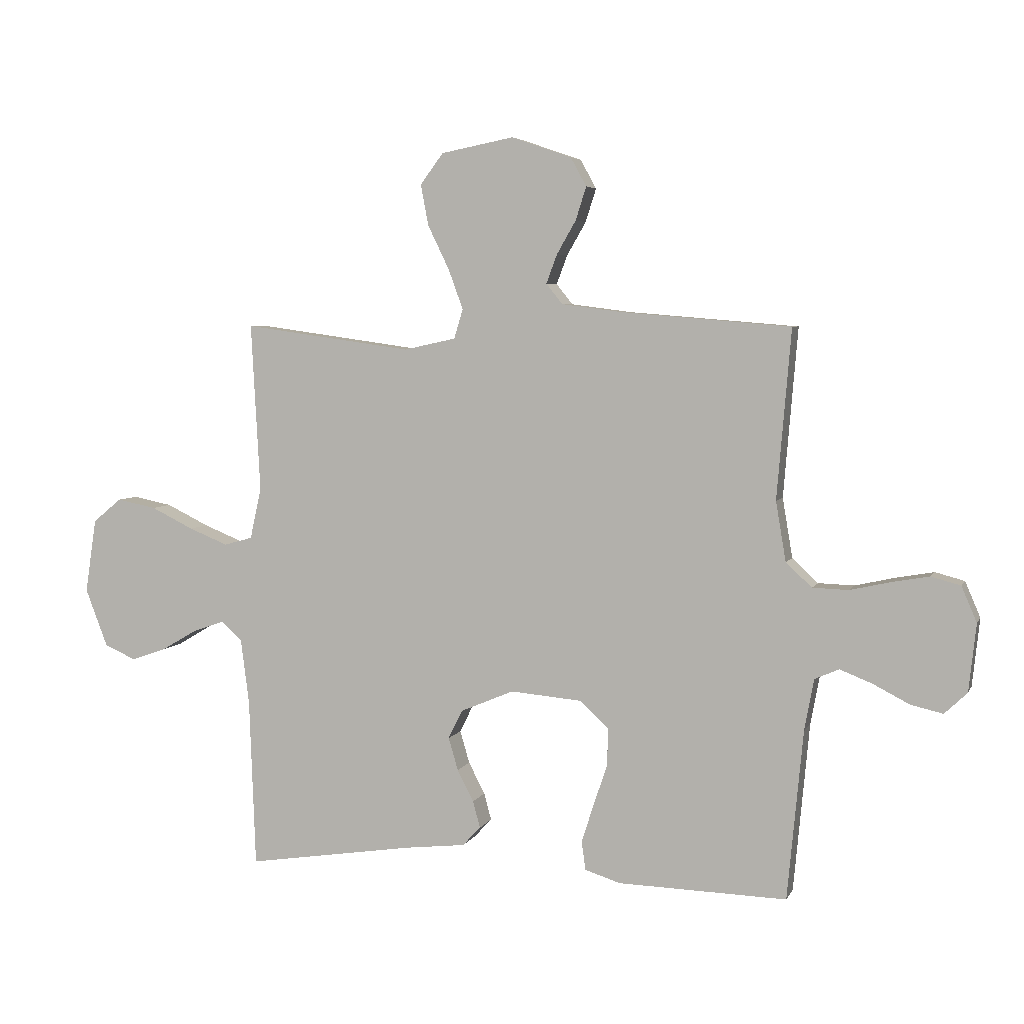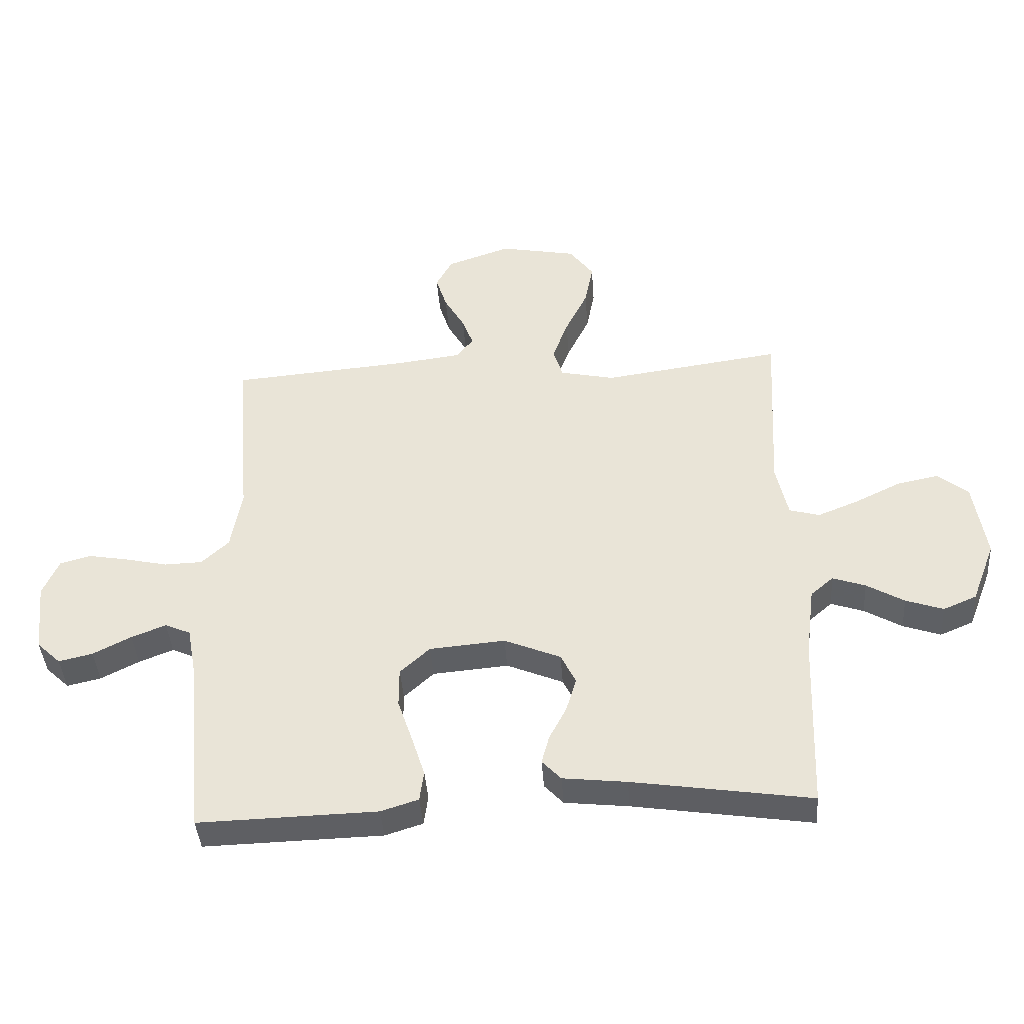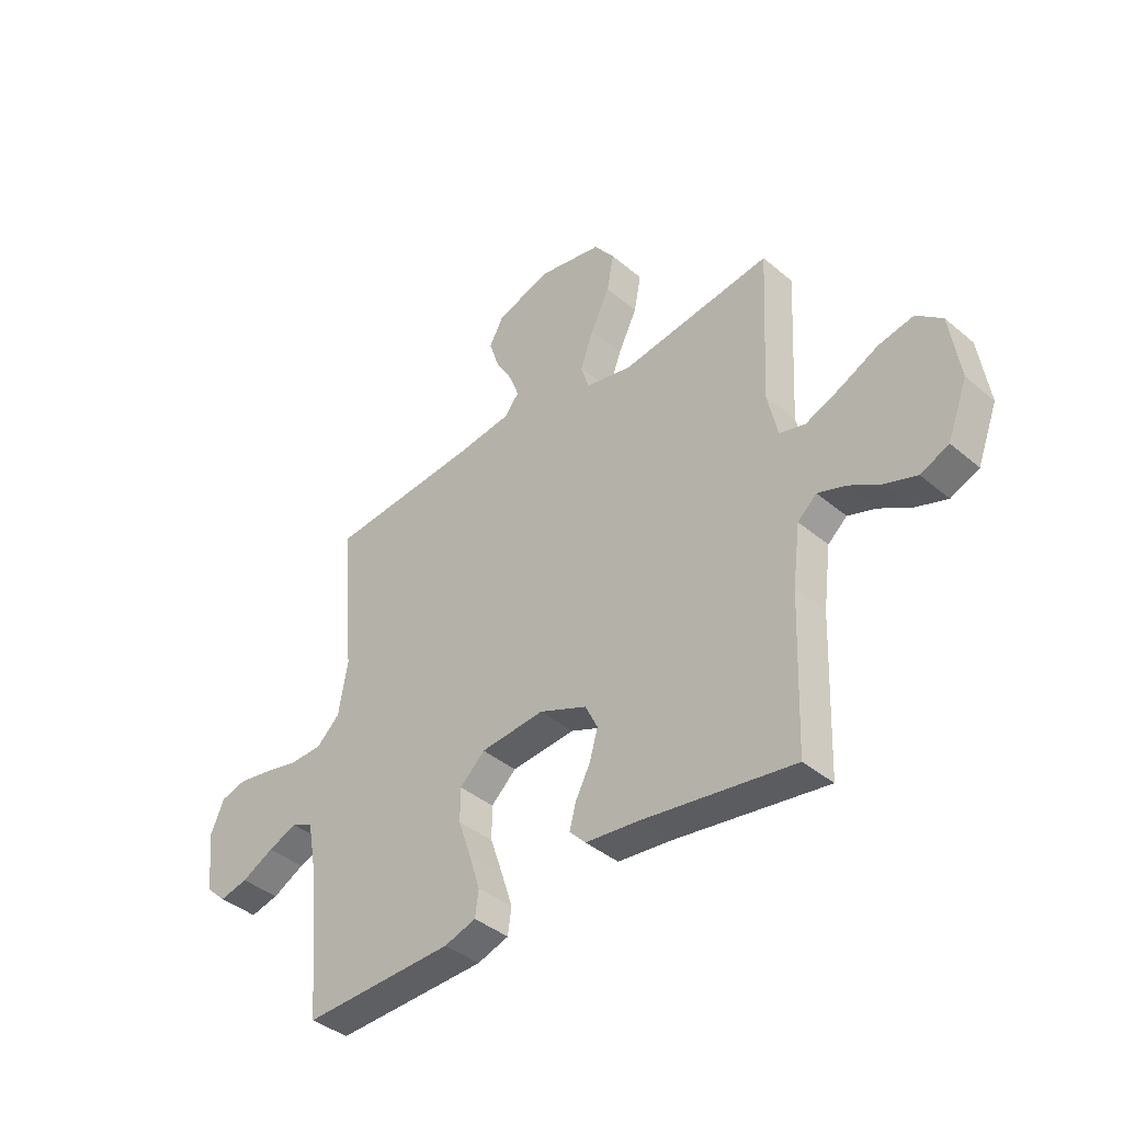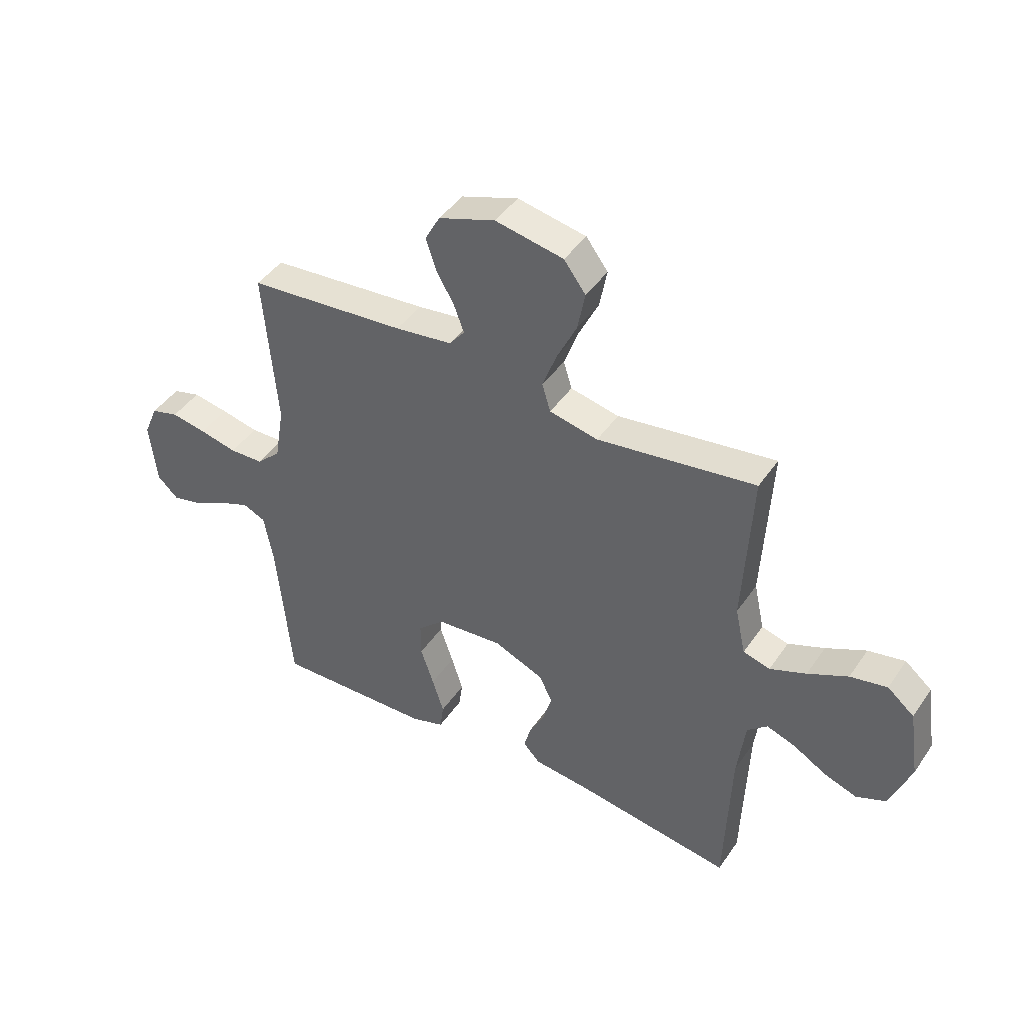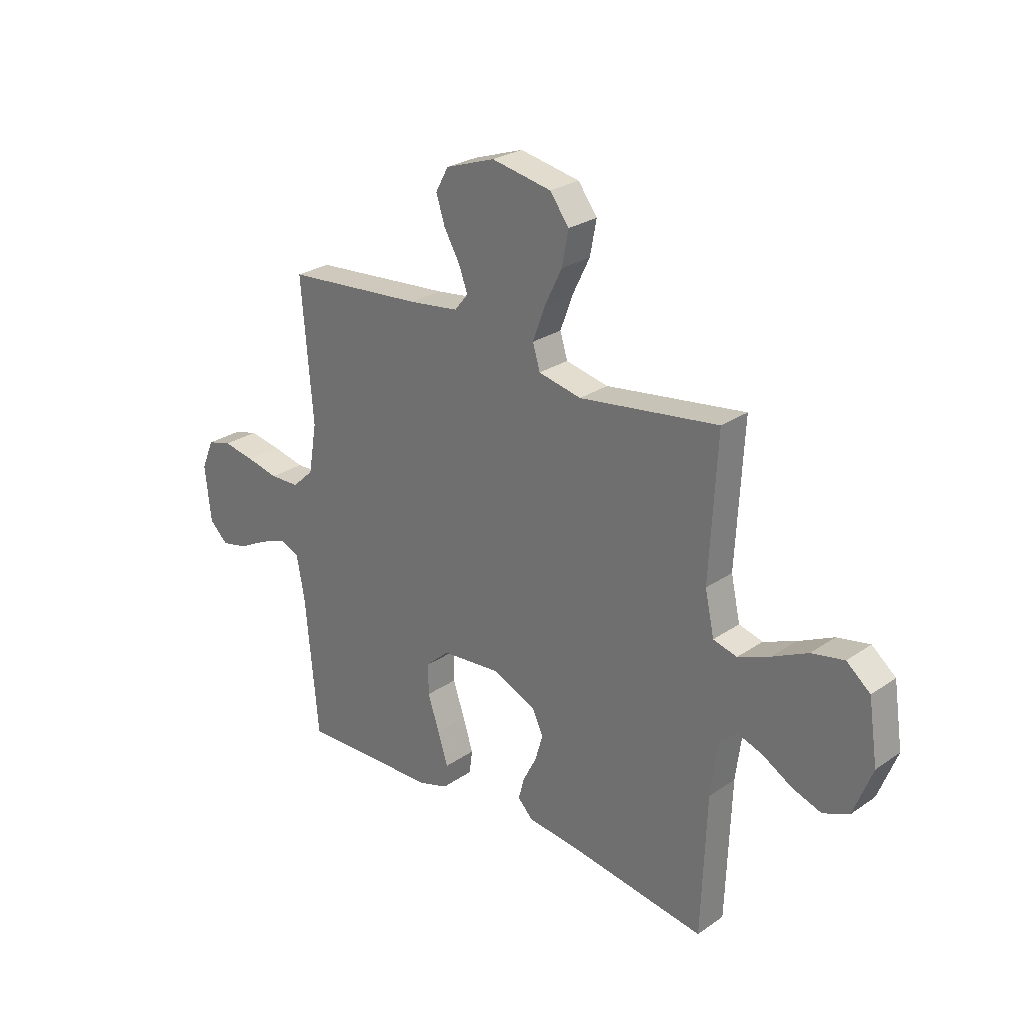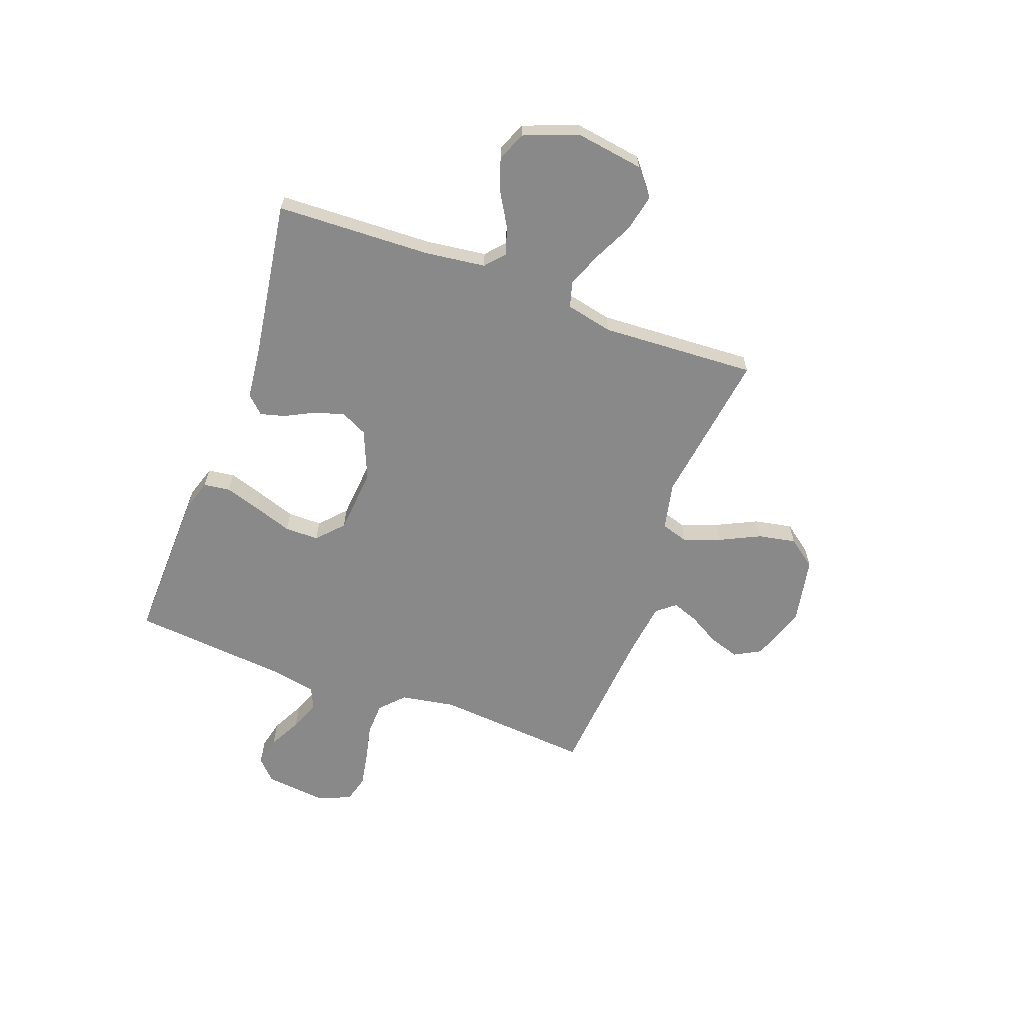
<metadata>
{"format":"obj","ext":"obj","renderer":"f3d","projection":"perspective","resolution":1024,"background":"white","views":[{"elev":4.9,"azim":16.3,"up":"+Z"},{"elev":-41.3,"azim":-176.0,"up":"+Z"},{"elev":-40.2,"azim":-135.9,"up":"+Z"},{"elev":43.7,"azim":-148.1,"up":"+Z"},{"elev":26.5,"azim":-136.9,"up":"+Z"},{"elev":-63.1,"azim":-110.2,"up":"+Y"}]}
</metadata>
<code>
v 0.5 0.07 -0.5
v 0.2 0.07 -0.492
v 0.137 0.07 -0.472
v 0.13 0.07 -0.421
v 0.152 0.07 -0.352
v 0.177 0.07 -0.278
v 0.177 0.07 -0.212
v 0.127 0.07 -0.166
v 0 0.07 -0.155
v -0.095 0.07 -0.195
v -0.12 0.07 -0.246
v -0.103 0.07 -0.304
v -0.074 0.07 -0.36
v -0.061 0.07 -0.408
v -0.093 0.07 -0.442
v -0.2 0.07 -0.454
v -0.5 0.07 -0.5
v -0.511 0.07 -0.2
v -0.526 0.07 -0.083
v -0.564 0.07 -0.05
v -0.619 0.07 -0.069
v -0.682 0.07 -0.106
v -0.745 0.07 -0.128
v -0.801 0.07 -0.104
v -0.841 0.07 0
v -0.821 0.07 0.132
v -0.77 0.07 0.174
v -0.7 0.07 0.16
v -0.624 0.07 0.123
v -0.555 0.07 0.095
v -0.504 0.07 0.109
v -0.484 0.07 0.2
v -0.5 0.07 0.5
v -0.2 0.07 0.458
v -0.108 0.07 0.478
v -0.092 0.07 0.53
v -0.118 0.07 0.601
v -0.156 0.07 0.679
v -0.17 0.07 0.752
v -0.129 0.07 0.807
v 0 0.07 0.832
v 0.107 0.07 0.795
v 0.135 0.07 0.744
v 0.116 0.07 0.685
v 0.082 0.07 0.626
v 0.063 0.07 0.575
v 0.092 0.07 0.539
v 0.2 0.07 0.525
v 0.5 0.07 0.5
v 0.475 0.07 0.2
v 0.493 0.07 0.094
v 0.539 0.07 0.051
v 0.603 0.07 0.049
v 0.674 0.07 0.065
v 0.741 0.07 0.077
v 0.793 0.07 0.063
v 0.82 0.07 0
v 0.807 0.07 -0.12
v 0.767 0.07 -0.158
v 0.71 0.07 -0.145
v 0.646 0.07 -0.112
v 0.588 0.07 -0.089
v 0.545 0.07 -0.108
v 0.528 0.07 -0.2
v 0.5 0 -0.5
v 0.2 0 -0.492
v 0.137 0 -0.472
v 0.13 0 -0.421
v 0.152 0 -0.352
v 0.177 0 -0.278
v 0.177 0 -0.212
v 0.127 0 -0.166
v 0 0 -0.155
v -0.095 0 -0.195
v -0.12 0 -0.246
v -0.103 0 -0.304
v -0.074 0 -0.36
v -0.061 0 -0.408
v -0.093 0 -0.442
v -0.2 0 -0.454
v -0.5 0 -0.5
v -0.511 0 -0.2
v -0.526 0 -0.083
v -0.564 0 -0.05
v -0.619 0 -0.069
v -0.682 0 -0.106
v -0.745 0 -0.128
v -0.801 0 -0.104
v -0.841 0 0
v -0.821 0 0.132
v -0.77 0 0.174
v -0.7 0 0.16
v -0.624 0 0.123
v -0.555 0 0.095
v -0.504 0 0.109
v -0.484 0 0.2
v -0.5 0 0.5
v -0.2 0 0.458
v -0.108 0 0.478
v -0.092 0 0.53
v -0.118 0 0.601
v -0.156 0 0.679
v -0.17 0 0.752
v -0.129 0 0.807
v 0 0 0.832
v 0.107 0 0.795
v 0.135 0 0.744
v 0.116 0 0.685
v 0.082 0 0.626
v 0.063 0 0.575
v 0.092 0 0.539
v 0.2 0 0.525
v 0.5 0 0.5
v 0.475 0 0.2
v 0.493 0 0.094
v 0.539 0 0.051
v 0.603 0 0.049
v 0.674 0 0.065
v 0.741 0 0.077
v 0.793 0 0.063
v 0.82 0 0
v 0.807 0 -0.12
v 0.767 0 -0.158
v 0.71 0 -0.145
v 0.646 0 -0.112
v 0.588 0 -0.089
v 0.545 0 -0.108
v 0.528 0 -0.2
f 58 59 60 61
f 58 61 62
f 57 58 62
f 56 57 62
f 53 54 55 56
f 53 56 62 63
f 48 49 50
f 47 48 50 51
f 42 43 44 45
f 42 45 46
f 41 42 46
f 40 41 46
f 37 38 39 40
f 36 37 40 46
f 35 36 46 47
f 32 33 34
f 31 32 34 35
f 26 27 28 29
f 26 29 30
f 25 26 30
f 24 25 30 31
f 21 22 23 24
f 20 21 24 31
f 16 17 18
f 16 18 19
f 15 16 19
f 12 13 14 15
f 11 12 15 19
f 10 11 19 20
f 3 4 5 6
f 1 2 3 6
f 64 1 6 7
f 63 64 7 8
f 52 53 63 8
f 51 52 8 9
f 31 35 47 51
f 20 31 51
f 9 10 20 51
f 125 124 123 122
f 126 125 122
f 126 122 121
f 126 121 120
f 120 119 118 117
f 127 126 120 117
f 114 113 112
f 115 114 112 111
f 109 108 107 106
f 110 109 106
f 110 106 105
f 110 105 104
f 104 103 102 101
f 110 104 101 100
f 111 110 100 99
f 98 97 96
f 99 98 96 95
f 93 92 91 90
f 94 93 90
f 94 90 89
f 95 94 89 88
f 88 87 86 85
f 95 88 85 84
f 82 81 80
f 83 82 80
f 83 80 79
f 79 78 77 76
f 83 79 76 75
f 84 83 75 74
f 70 69 68 67
f 70 67 66 65
f 71 70 65 128
f 72 71 128 127
f 72 127 117 116
f 73 72 116 115
f 115 111 99 95
f 115 95 84
f 115 84 74 73
f 1 65 66 2
f 2 66 67 3
f 3 67 68 4
f 4 68 69 5
f 5 69 70 6
f 6 70 71 7
f 7 71 72 8
f 8 72 73 9
f 9 73 74 10
f 10 74 75 11
f 11 75 76 12
f 12 76 77 13
f 13 77 78 14
f 14 78 79 15
f 15 79 80 16
f 16 80 81 17
f 17 81 82 18
f 18 82 83 19
f 19 83 84 20
f 20 84 85 21
f 21 85 86 22
f 22 86 87 23
f 23 87 88 24
f 24 88 89 25
f 25 89 90 26
f 26 90 91 27
f 27 91 92 28
f 28 92 93 29
f 29 93 94 30
f 30 94 95 31
f 31 95 96 32
f 32 96 97 33
f 33 97 98 34
f 34 98 99 35
f 35 99 100 36
f 36 100 101 37
f 37 101 102 38
f 38 102 103 39
f 39 103 104 40
f 40 104 105 41
f 41 105 106 42
f 42 106 107 43
f 43 107 108 44
f 44 108 109 45
f 45 109 110 46
f 46 110 111 47
f 47 111 112 48
f 48 112 113 49
f 49 113 114 50
f 50 114 115 51
f 51 115 116 52
f 52 116 117 53
f 53 117 118 54
f 54 118 119 55
f 55 119 120 56
f 56 120 121 57
f 57 121 122 58
f 58 122 123 59
f 59 123 124 60
f 60 124 125 61
f 61 125 126 62
f 62 126 127 63
f 63 127 128 64
f 64 128 65 1

</code>
